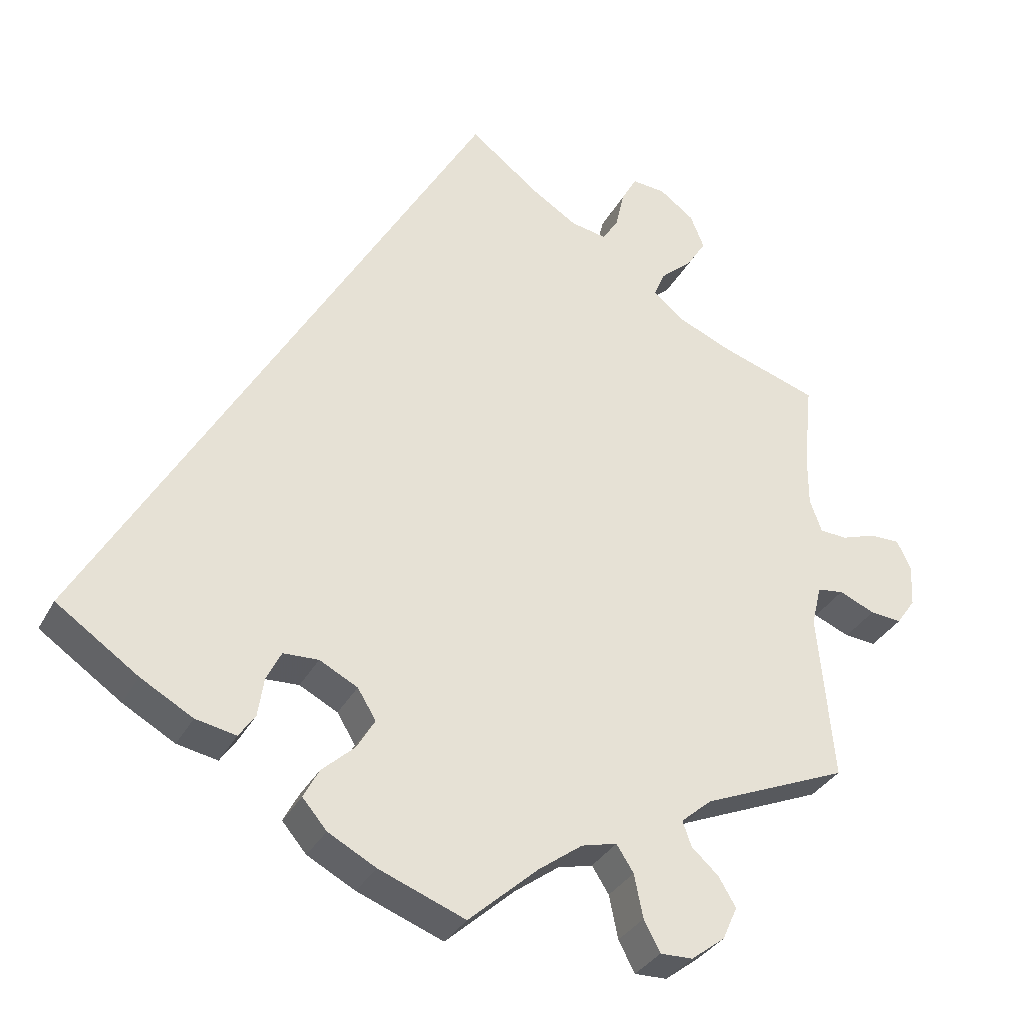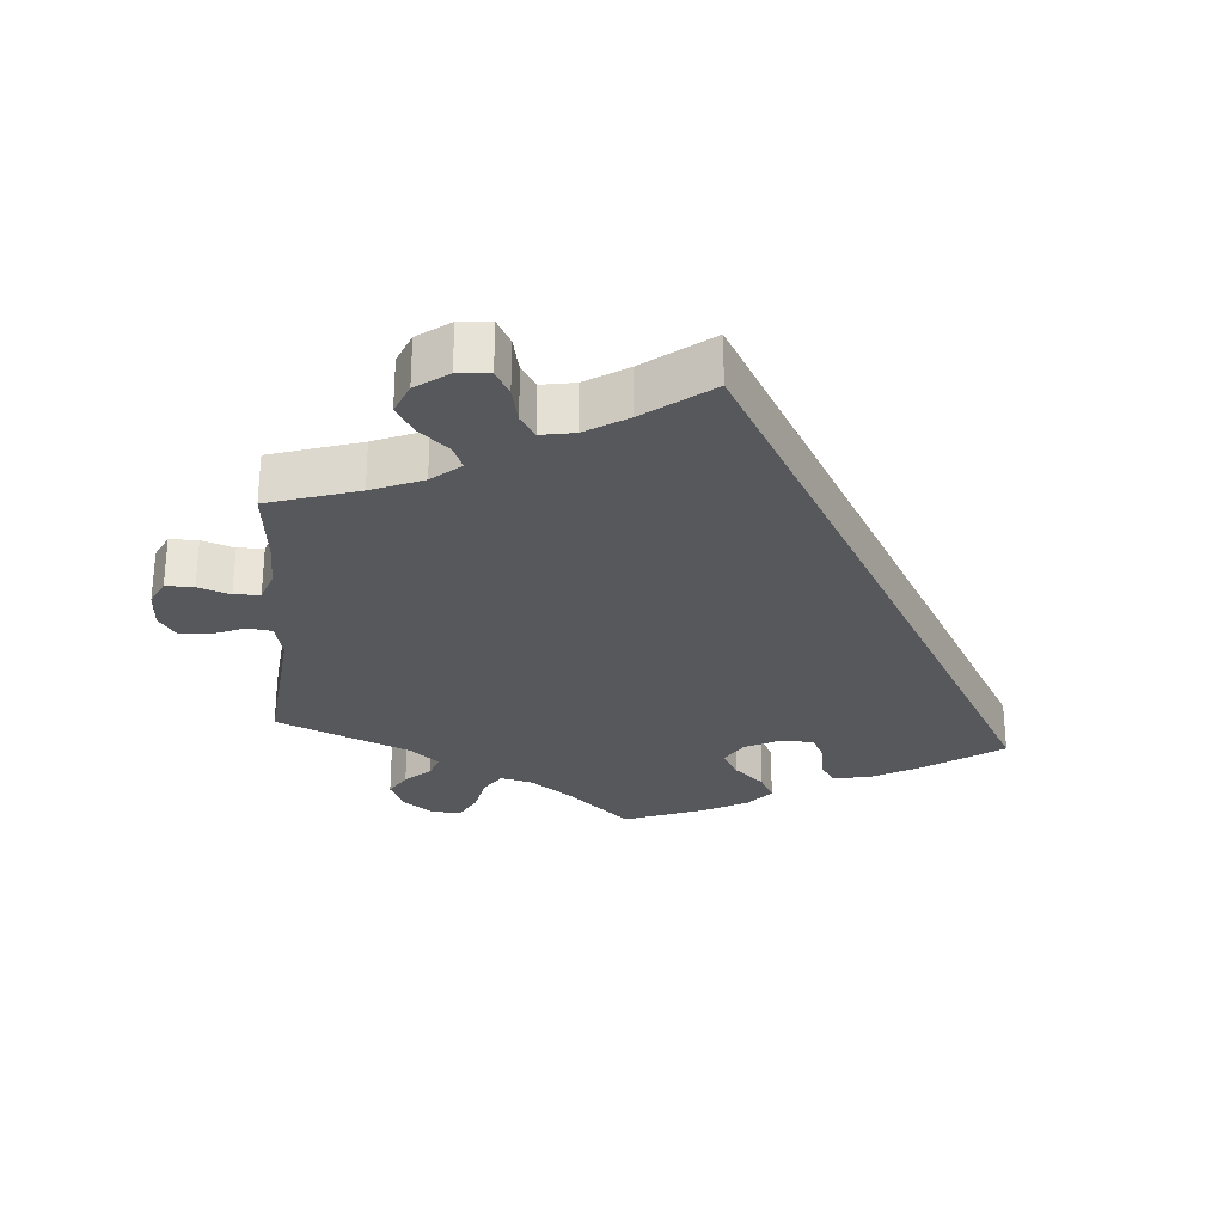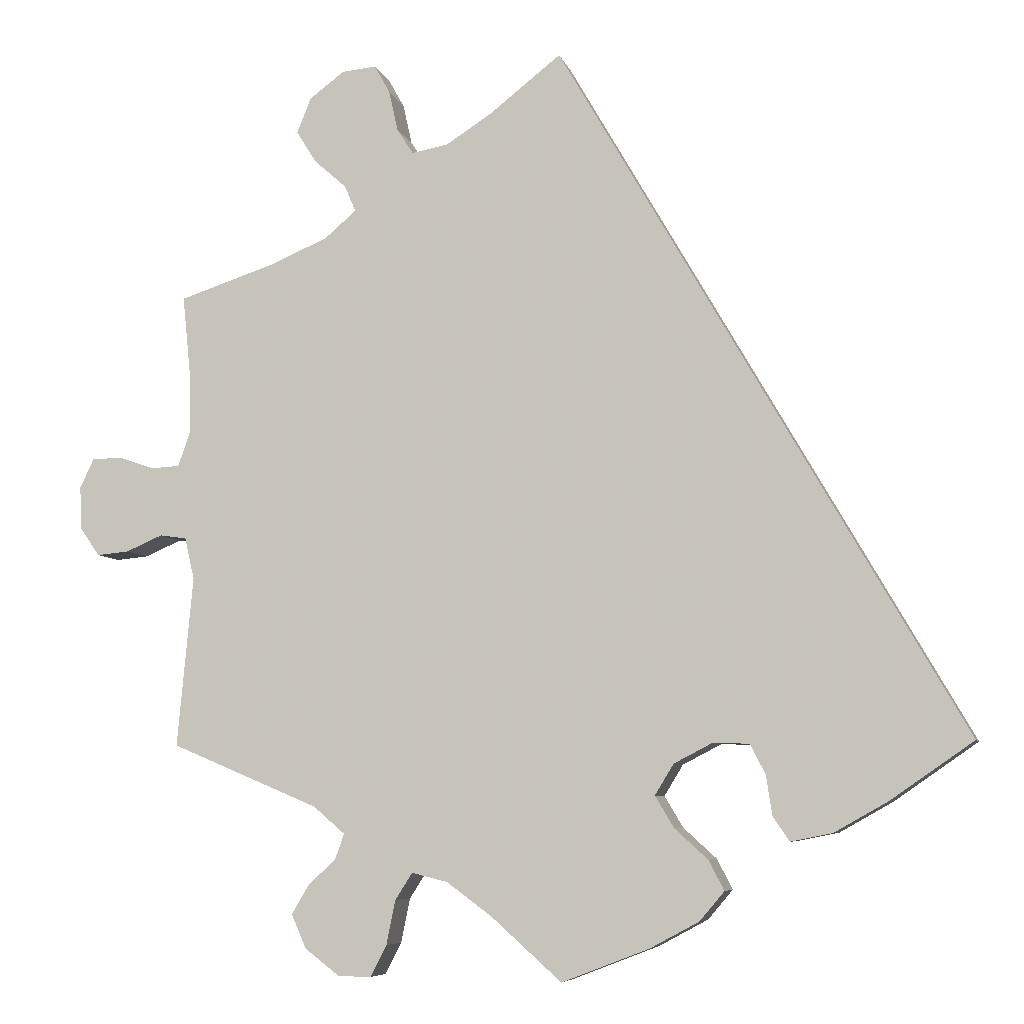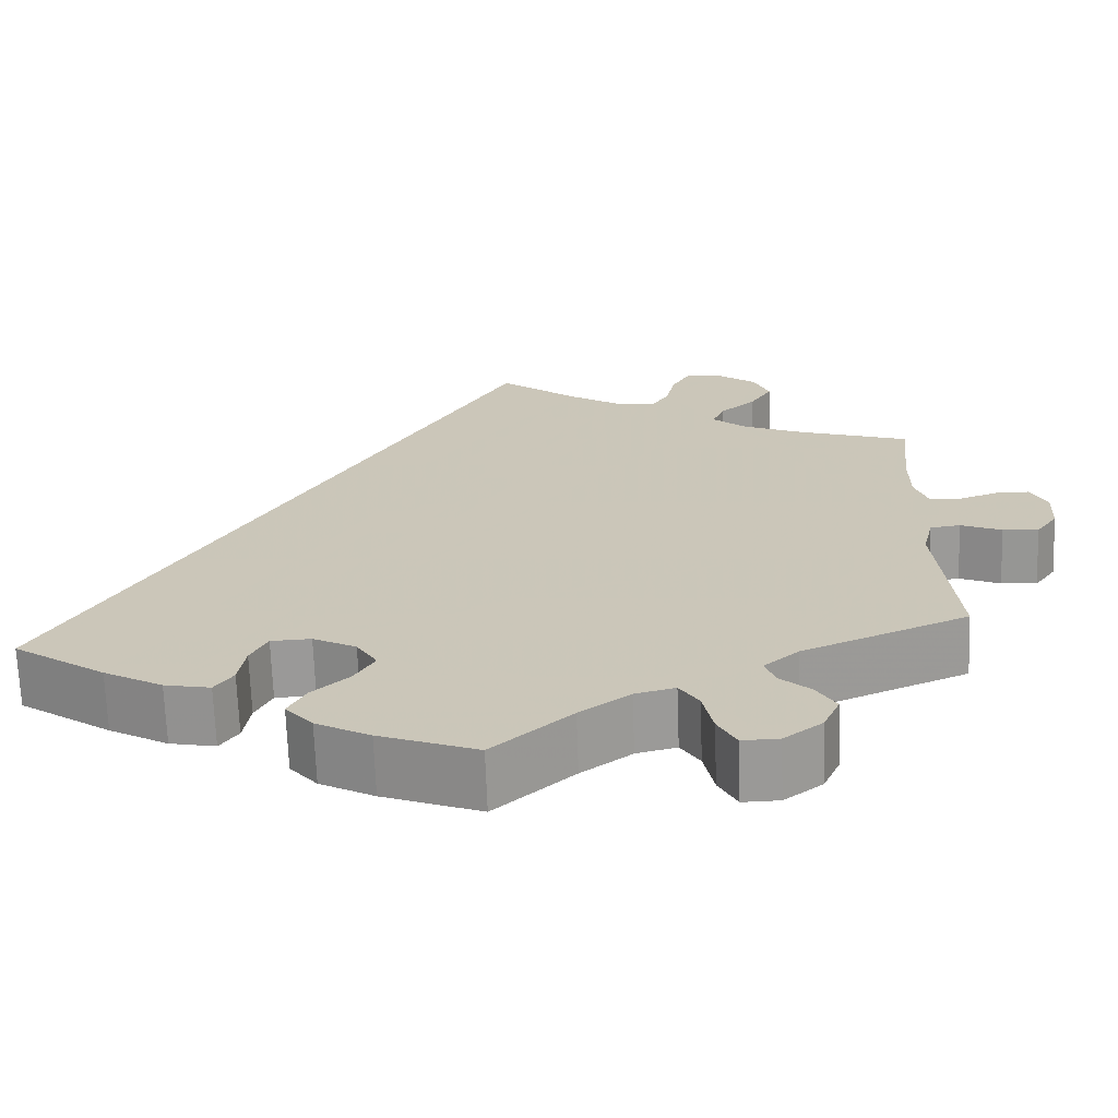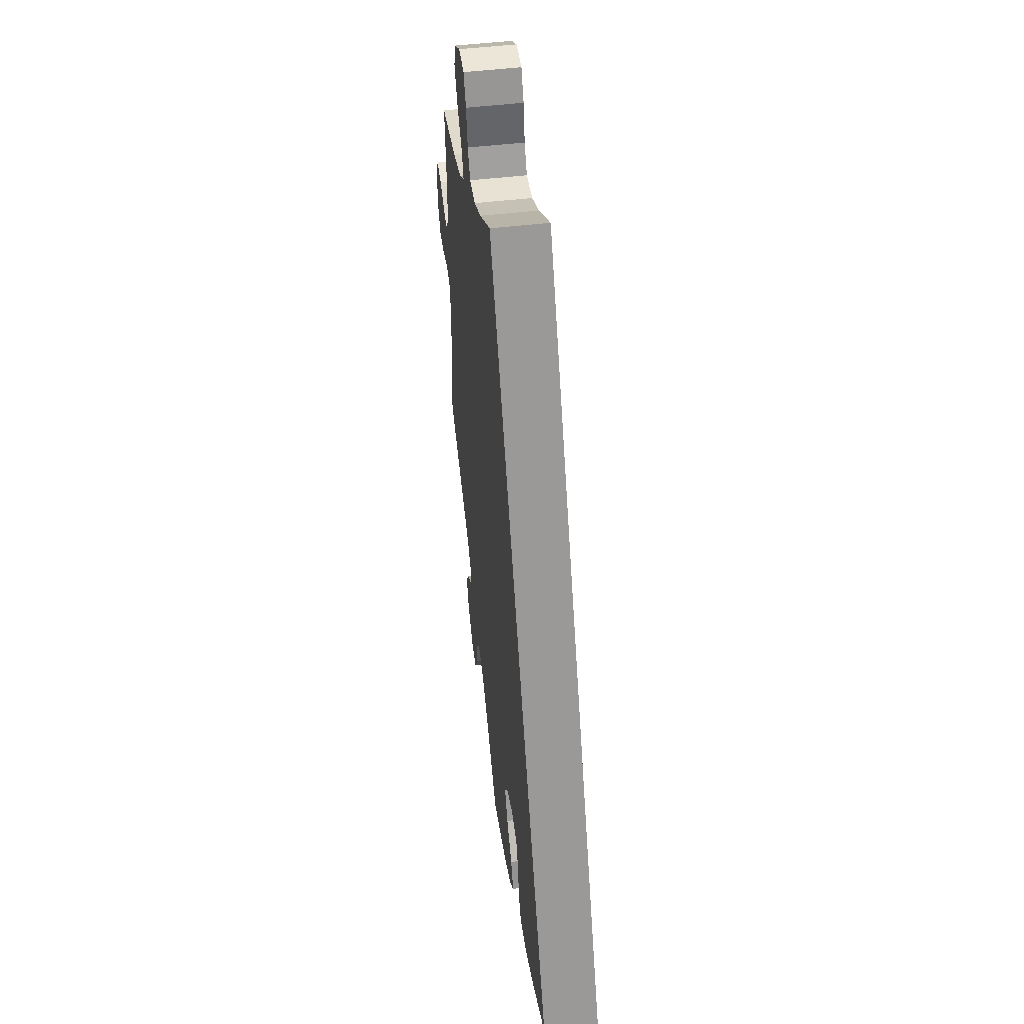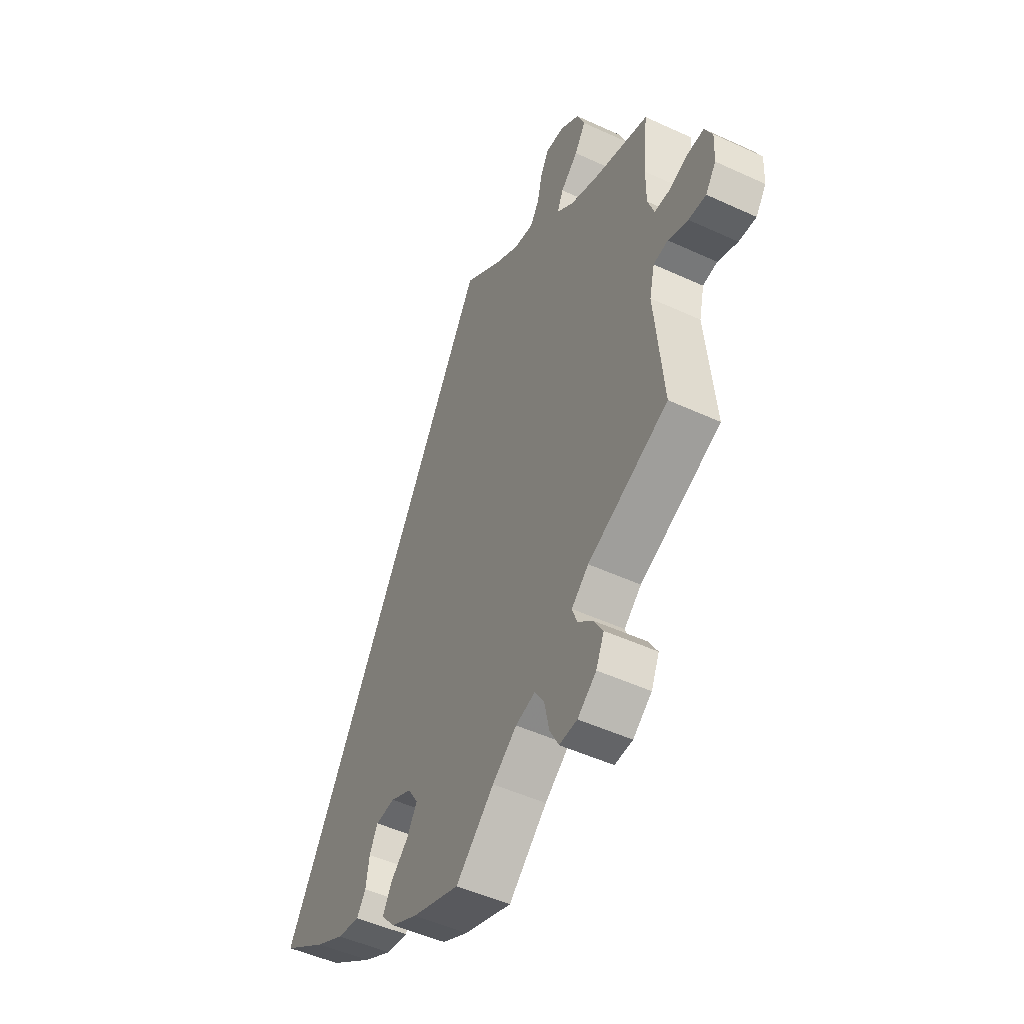
<metadata>
{"format":"obj","ext":"obj","renderer":"f3d","projection":"perspective","resolution":1024,"background":"white","views":[{"elev":-33.1,"azim":155.6,"up":"+Z"},{"elev":-28.1,"azim":-4.9,"up":"+Y"},{"elev":-6.9,"azim":13.8,"up":"+Z"},{"elev":-68.8,"azim":-177.9,"up":"+Z"},{"elev":51.7,"azim":82.8,"up":"+Z"},{"elev":-50.0,"azim":-116.9,"up":"+Z"}]}
</metadata>
<code>
v -0.683 0.07 -0.009
v 0.426 0.07 -0.387
v -0.24 0.07 0.585
v 0.117 0.07 -0.575
v -0.309 0.07 -0.463
v -0.354 0.07 0.584
v -0.157 0.07 0.506
v -0.579 0.07 0.073
v -0.237 0.07 -0.575
v 0.3 0.07 -0.438
v -0.297 0.07 -0.429
v -0.225 0.07 -0.516
v -0.346 0.07 -0.497
v -0 0.07 -0.62
v 0.537 0.07 -0.31
v -0.525 0.07 0.192
v 0.182 0.07 -0.54
v -0.614 0.07 -0.042
v -0.349 0.07 -0.581
v -0.541 0.07 0.075
v 0.25 0.07 -0.313
v 0.278 0.07 -0.406
v -0.096 0.07 0.545
v -0.626 0.07 0.089
v -0.529 0.07 -0.026
v 0.215 0.07 -0.501
v -0.537 0.07 0.31
v -0.667 0.07 0.089
v -0.565 0.07 -0.021
v -0.206 0.07 0.497
v -0.369 0.07 -0.536
v 0.15 0.07 -0.338
v -0.405 0.07 0.353
v 0.27 0.07 -0.353
v 0.202 0.07 -0.311
v -0.154 0.07 -0.492
v 0.194 0.07 -0.461
v -0.525 0.07 0.121
v -0.346 0.07 0.494
v -0.537 0.07 -0.31
v -0.228 0.07 0.531
v -0.373 0.07 0.537
v -0.686 0.07 0.049
v -0.288 0.07 0.421
v -0.202 0.07 -0.48
v -0.303 0.07 0.456
v -0.094 0.07 -0.536
v -0.303 0.07 -0.616
v -0.307 0.07 0.619
v -0 0.07 0.62
v -0.261 0.07 0.623
v 0.355 0.07 -0.427
v 0.125 0.07 -0.379
v -0.259 0.07 -0.617
v -0.516 0.07 -0.082
v -0.339 0.07 -0.393
v -0.33 0.07 0.385
v 0.15 0.07 -0.421
v -0.657 0.07 -0.046
v -0.683 -0 -0.009
v 0.426 -0 -0.387
v -0.24 -0 0.585
v 0.117 -0 -0.575
v -0.309 -0 -0.463
v -0.354 -0 0.584
v -0.157 -0 0.506
v -0.579 -0 0.073
v -0.237 -0 -0.575
v 0.3 -0 -0.438
v -0.297 -0 -0.429
v -0.225 -0 -0.516
v -0.346 -0 -0.497
v -0 -0 -0.62
v 0.537 -0 -0.31
v -0.525 -0 0.192
v 0.182 -0 -0.54
v -0.614 -0 -0.042
v -0.349 -0 -0.581
v -0.541 -0 0.075
v 0.25 -0 -0.313
v 0.278 -0 -0.406
v -0.096 -0 0.545
v -0.626 -0 0.089
v -0.529 -0 -0.026
v 0.215 -0 -0.501
v -0.537 -0 0.31
v -0.667 -0 0.089
v -0.565 -0 -0.021
v -0.206 -0 0.497
v -0.369 -0 -0.536
v 0.15 -0 -0.338
v -0.405 -0 0.353
v 0.27 -0 -0.353
v 0.202 -0 -0.311
v -0.154 -0 -0.492
v 0.194 -0 -0.461
v -0.525 -0 0.121
v -0.346 -0 0.494
v -0.537 -0 -0.31
v -0.228 -0 0.531
v -0.373 -0 0.537
v -0.686 -0 0.049
v -0.288 -0 0.421
v -0.202 -0 -0.48
v -0.303 -0 0.456
v -0.094 -0 -0.536
v -0.303 -0 -0.616
v -0.307 -0 0.619
v -0 -0 0.62
v -0.261 -0 0.623
v 0.355 -0 -0.427
v 0.125 -0 -0.379
v -0.259 -0 -0.617
v -0.516 -0 -0.082
v -0.339 -0 -0.393
v -0.33 -0 0.385
v 0.15 -0 -0.421
v -0.657 -0 -0.046
f 23 50 15 2
f 7 23 2 52
f 30 7 52
f 41 30 52
f 49 51 3 41
f 46 39 42 6
f 44 46 6 49
f 16 27 33
f 38 16 33 57
f 20 38 57 44
f 43 28 24 8
f 43 8 20
f 1 43 20
f 29 18 59 1
f 29 1 20
f 25 29 20 44
f 56 40 55
f 11 56 55 25
f 19 31 13 5
f 19 5 11
f 48 19 11
f 12 9 54 48
f 45 12 48 11
f 36 45 11 25
f 17 4 14 47
f 58 37 26 17
f 53 58 17 47
f 32 53 47 36
f 52 10 22 34
f 52 34 21
f 44 49 41 52
f 35 32 36 25
f 21 35 25 44
f 52 21 44
f 61 74 109 82
f 111 61 82 66
f 111 66 89
f 111 89 100
f 100 62 110 108
f 65 101 98 105
f 108 65 105 103
f 92 86 75
f 116 92 75 97
f 103 116 97 79
f 67 83 87 102
f 79 67 102
f 79 102 60
f 60 118 77 88
f 79 60 88
f 103 79 88 84
f 114 99 115
f 84 114 115 70
f 64 72 90 78
f 70 64 78
f 70 78 107
f 107 113 68 71
f 70 107 71 104
f 84 70 104 95
f 106 73 63 76
f 76 85 96 117
f 106 76 117 112
f 95 106 112 91
f 93 81 69 111
f 80 93 111
f 111 100 108 103
f 84 95 91 94
f 103 84 94 80
f 103 80 111
f 2 61 111 52
f 52 111 69 10
f 10 69 81 22
f 22 81 93 34
f 34 93 80 21
f 21 80 94 35
f 35 94 91 32
f 32 91 112 53
f 53 112 117 58
f 58 117 96 37
f 37 96 85 26
f 26 85 76 17
f 17 76 63 4
f 4 63 73 14
f 14 73 106 47
f 47 106 95 36
f 36 95 104 45
f 45 104 71 12
f 12 71 68 9
f 9 68 113 54
f 54 113 107 48
f 48 107 78 19
f 19 78 90 31
f 31 90 72 13
f 13 72 64 5
f 5 64 70 11
f 11 70 115 56
f 56 115 99 40
f 40 99 114 55
f 55 114 84 25
f 25 84 88 29
f 29 88 77 18
f 18 77 118 59
f 59 118 60 1
f 1 60 102 43
f 43 102 87 28
f 28 87 83 24
f 24 83 67 8
f 8 67 79 20
f 20 79 97 38
f 38 97 75 16
f 16 75 86 27
f 27 86 92 33
f 33 92 116 57
f 57 116 103 44
f 44 103 105 46
f 46 105 98 39
f 39 98 101 42
f 42 101 65 6
f 6 65 108 49
f 49 108 110 51
f 51 110 62 3
f 3 62 100 41
f 41 100 89 30
f 30 89 66 7
f 7 66 82 23
f 23 82 109 50
f 50 109 74 15
f 15 74 61 2

</code>
